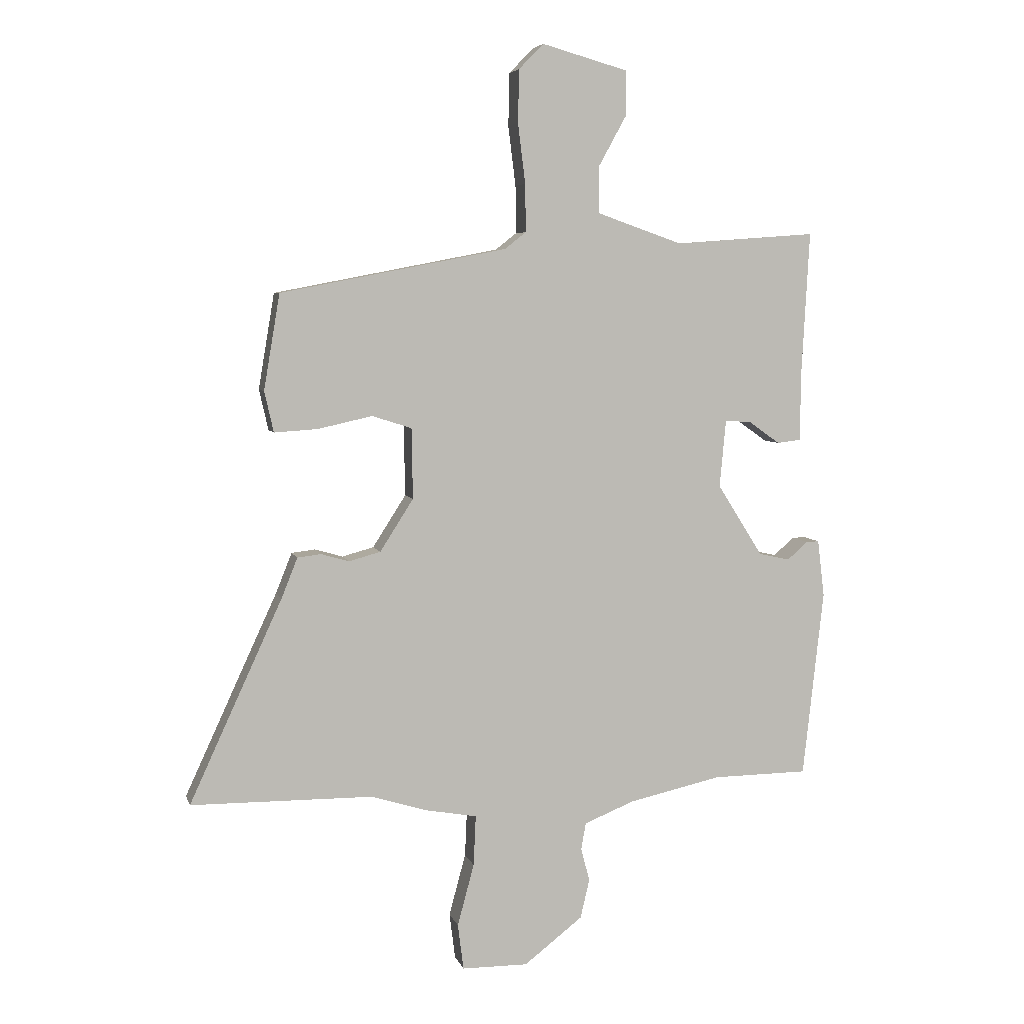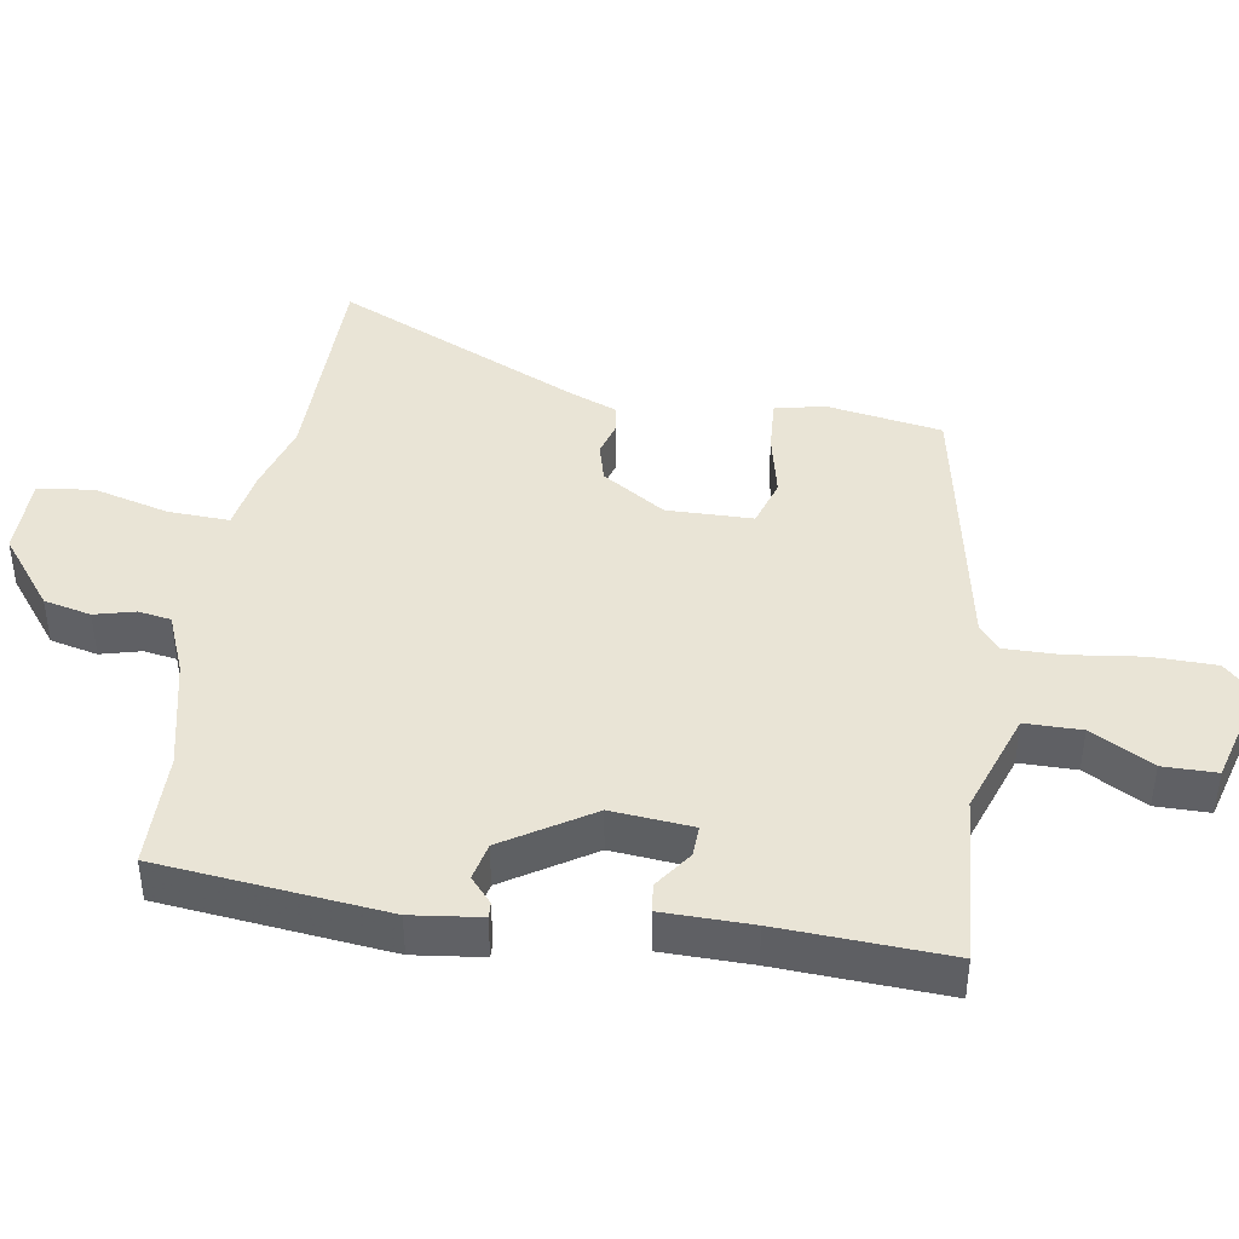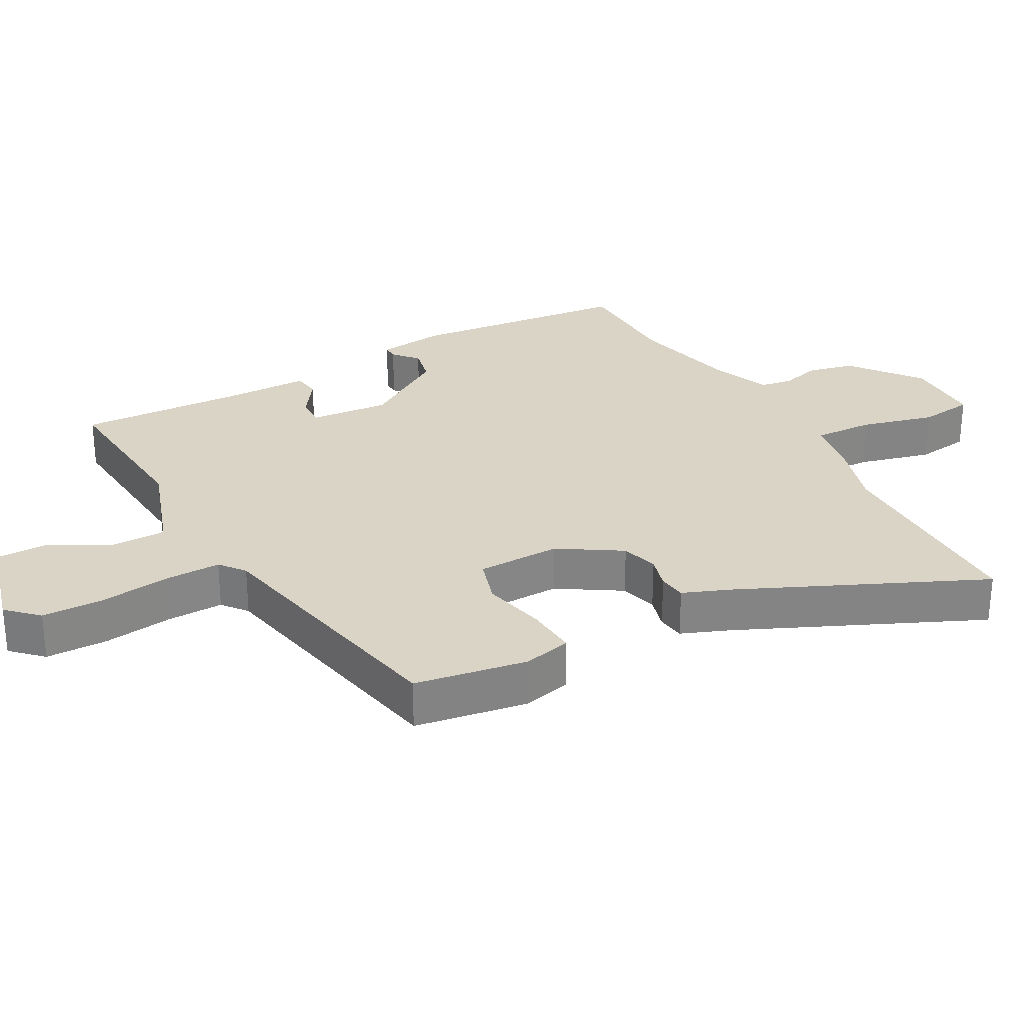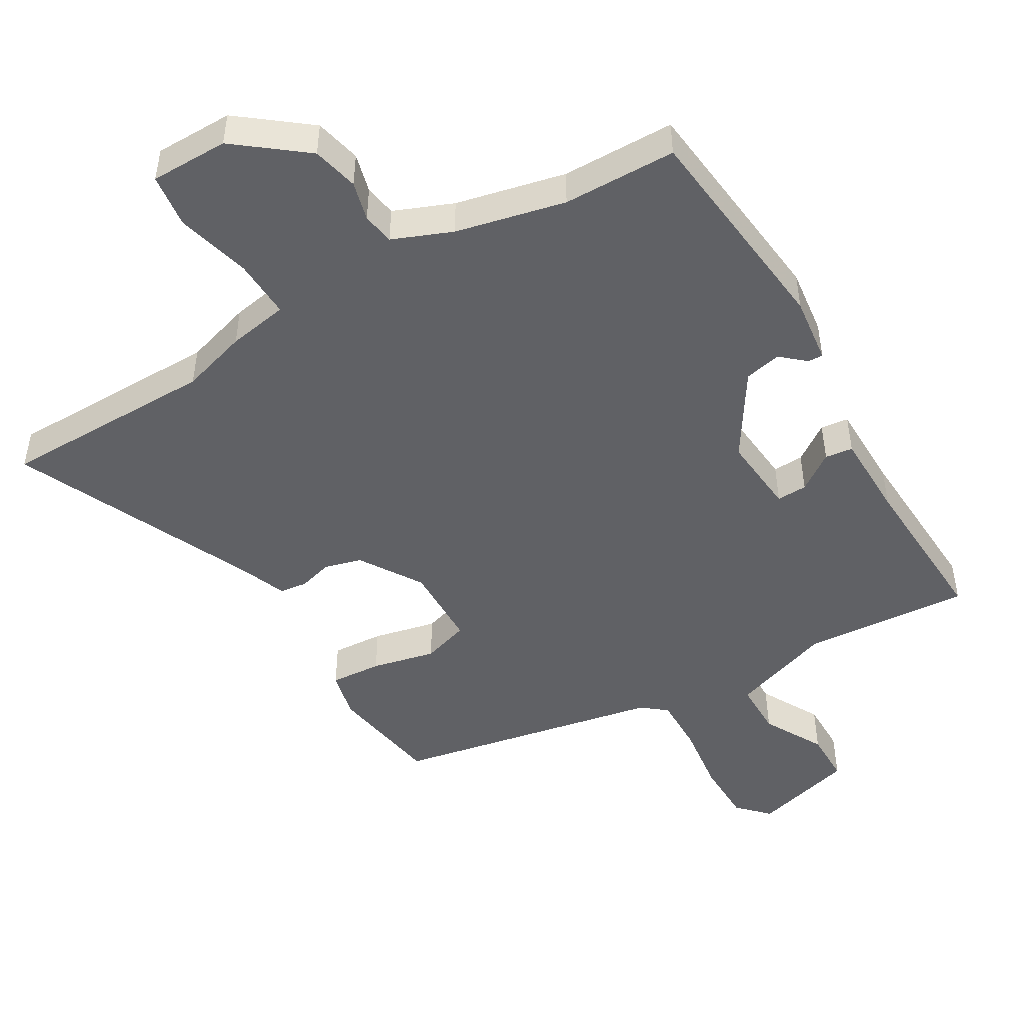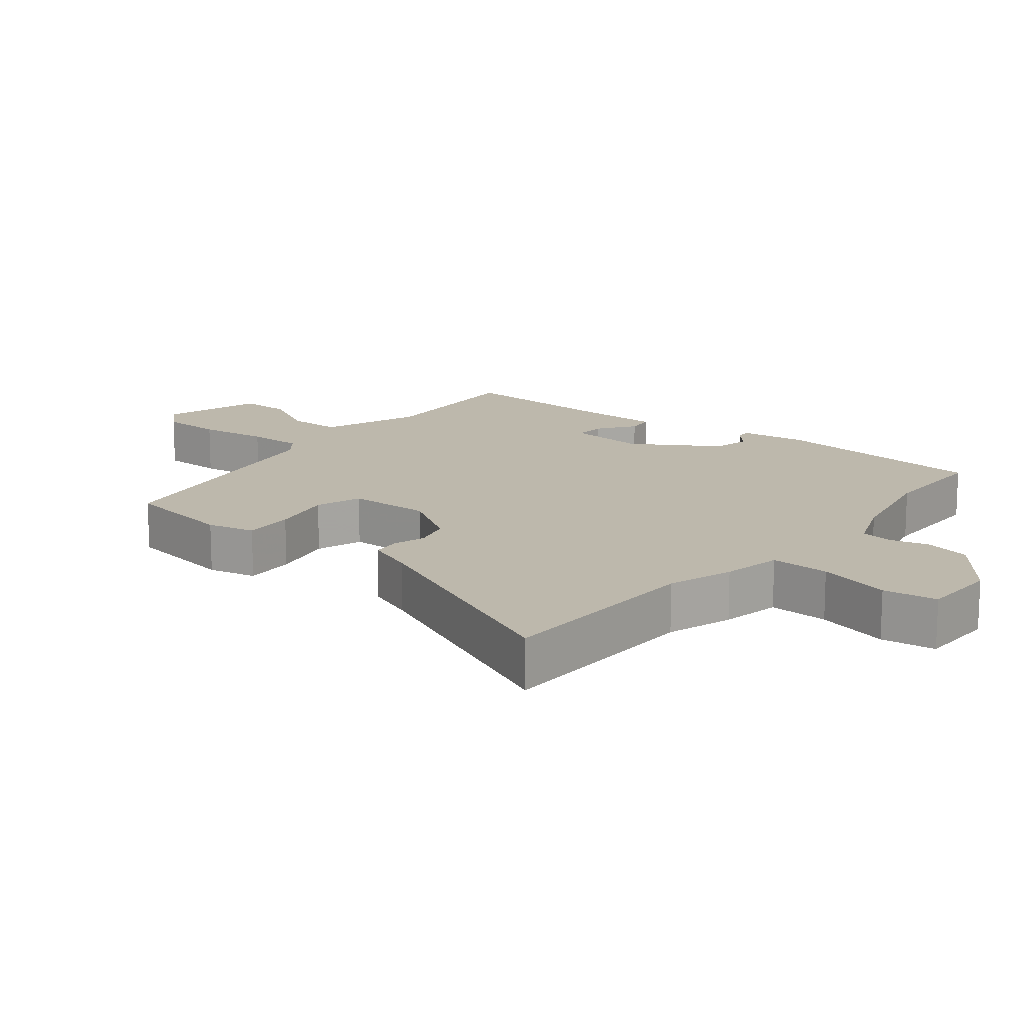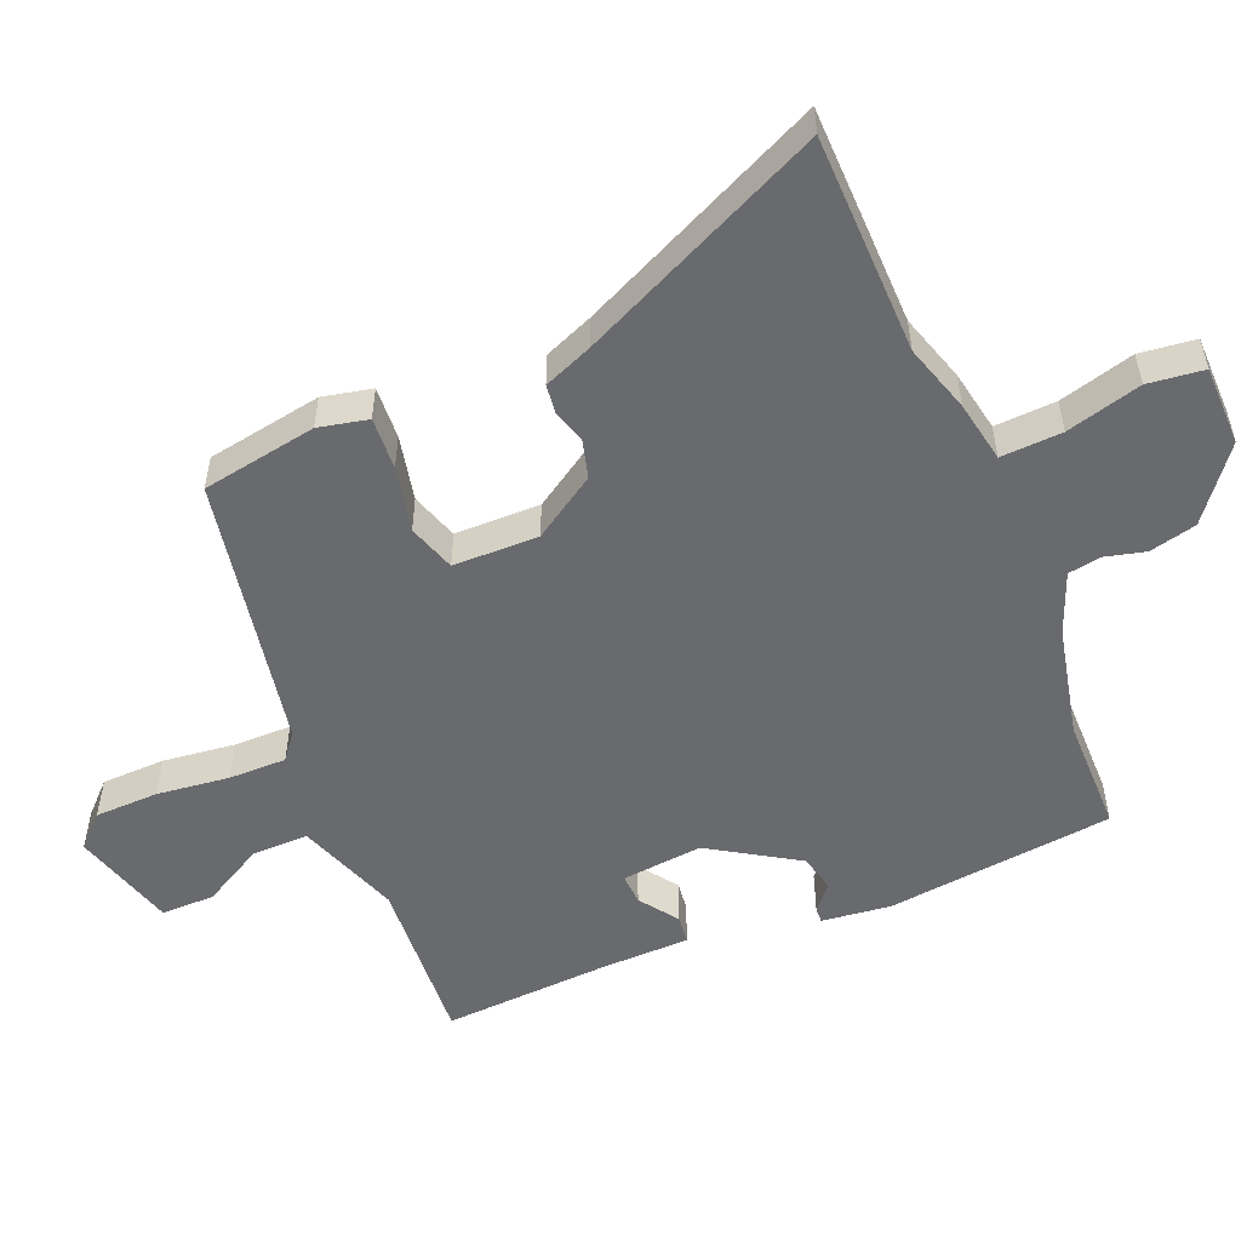
<metadata>
{"format":"obj","ext":"obj","renderer":"f3d","projection":"perspective","resolution":1024,"background":"white","views":[{"elev":5.8,"azim":166.1,"up":"+Z"},{"elev":42.4,"azim":-81.0,"up":"+Y"},{"elev":28.9,"azim":60.9,"up":"+Y"},{"elev":-48.0,"azim":-149.7,"up":"+Y"},{"elev":14.9,"azim":128.9,"up":"+Y"},{"elev":-53.0,"azim":112.9,"up":"+Y"}]}
</metadata>
<code>
v -0.335 0.07 -0.502
v -0.502 0.07 -0.5
v -0.538 0.07 -0.173
v -0.526 0.07 -0.074
v -0.504 0.07 -0.075
v -0.468 0.07 -0.106
v -0.414 0.07 -0.094
v -0.335 0.07 0.031
v -0.346 0.07 0.148
v -0.391 0.07 0.146
v -0.446 0.07 0.107
v -0.487 0.07 0.112
v -0.489 0.07 0.24
v -0.502 0.07 0.482
v -0.256 0.07 0.464
v -0.107 0.07 0.516
v -0.107 0.07 0.597
v -0.156 0.07 0.686
v -0.156 0.07 0.763
v -0.006 0.07 0.805
v 0.037 0.07 0.761
v 0.039 0.07 0.669
v 0.026 0.07 0.565
v 0.025 0.07 0.482
v 0.062 0.07 0.453
v 0.456 0.07 0.377
v 0.484 0.07 0.211
v 0.468 0.07 0.14
v 0.392 0.07 0.145
v 0.298 0.07 0.166
v 0.229 0.07 0.144
v 0.227 0.07 0.021
v 0.285 0.07 -0.07
v 0.34 0.07 -0.085
v 0.389 0.07 -0.071
v 0.43 0.07 -0.076
v 0.458 0.07 -0.146
v 0.62 0.07 -0.499
v 0.303 0.07 -0.502
v 0.205 0.07 -0.532
v 0.116 0.07 -0.548
v 0.12 0.07 -0.636
v 0.149 0.07 -0.744
v 0.139 0.07 -0.824
v 0.024 0.07 -0.825
v -0.078 0.07 -0.746
v -0.094 0.07 -0.678
v -0.079 0.07 -0.62
v -0.087 0.07 -0.573
v -0.174 0.07 -0.538
v -0.335 0 -0.502
v -0.502 0 -0.5
v -0.538 0 -0.173
v -0.526 0 -0.074
v -0.504 0 -0.075
v -0.468 0 -0.106
v -0.414 0 -0.094
v -0.335 0 0.031
v -0.346 0 0.148
v -0.391 0 0.146
v -0.446 0 0.107
v -0.487 0 0.112
v -0.489 0 0.24
v -0.502 0 0.482
v -0.256 0 0.464
v -0.107 0 0.516
v -0.107 0 0.597
v -0.156 0 0.686
v -0.156 0 0.763
v -0.006 0 0.805
v 0.037 0 0.761
v 0.039 0 0.669
v 0.026 0 0.565
v 0.025 0 0.482
v 0.062 0 0.453
v 0.456 0 0.377
v 0.484 0 0.211
v 0.468 0 0.14
v 0.392 0 0.145
v 0.298 0 0.166
v 0.229 0 0.144
v 0.227 0 0.021
v 0.285 0 -0.07
v 0.34 0 -0.085
v 0.389 0 -0.071
v 0.43 0 -0.076
v 0.458 0 -0.146
v 0.62 0 -0.499
v 0.303 0 -0.502
v 0.205 0 -0.532
v 0.116 0 -0.548
v 0.12 0 -0.636
v 0.149 0 -0.744
v 0.139 0 -0.824
v 0.024 0 -0.825
v -0.078 0 -0.746
v -0.094 0 -0.678
v -0.079 0 -0.62
v -0.087 0 -0.573
v -0.174 0 -0.538
f 46 47 48
f 45 46 48
f 44 45 48
f 43 44 48
f 42 43 48
f 41 42 48 49
f 41 49 50
f 40 41 50
f 39 40 50
f 37 38 39
f 39 50 1
f 37 39 1
f 36 37 1
f 35 36 1
f 34 35 1
f 28 29 30
f 27 28 30
f 26 27 30
f 25 26 30
f 24 25 30 31
f 21 22 23
f 20 21 23
f 19 20 23
f 18 19 23
f 17 18 23
f 16 17 23 24
f 24 31 32
f 16 24 32
f 15 16 32
f 10 11 12 13
f 13 14 15
f 10 13 15
f 9 10 15
f 4 5 6
f 3 4 6
f 2 3 6
f 1 2 6
f 1 6 7
f 34 1 7
f 33 34 7
f 15 32 33
f 9 15 33
f 8 9 33
f 7 8 33
f 98 97 96
f 98 96 95
f 98 95 94
f 98 94 93
f 98 93 92
f 99 98 92 91
f 100 99 91
f 100 91 90
f 100 90 89
f 89 88 87
f 51 100 89
f 51 89 87
f 51 87 86
f 51 86 85
f 51 85 84
f 80 79 78
f 80 78 77
f 80 77 76
f 80 76 75
f 81 80 75 74
f 73 72 71
f 73 71 70
f 73 70 69
f 73 69 68
f 73 68 67
f 74 73 67 66
f 82 81 74
f 82 74 66
f 82 66 65
f 63 62 61 60
f 65 64 63
f 65 63 60
f 65 60 59
f 56 55 54
f 56 54 53
f 56 53 52
f 56 52 51
f 57 56 51
f 57 51 84
f 57 84 83
f 83 82 65
f 83 65 59
f 83 59 58
f 83 58 57
f 1 51 52 2
f 2 52 53 3
f 3 53 54 4
f 4 54 55 5
f 5 55 56 6
f 6 56 57 7
f 7 57 58 8
f 8 58 59 9
f 9 59 60 10
f 10 60 61 11
f 11 61 62 12
f 12 62 63 13
f 13 63 64 14
f 14 64 65 15
f 15 65 66 16
f 16 66 67 17
f 17 67 68 18
f 18 68 69 19
f 19 69 70 20
f 20 70 71 21
f 21 71 72 22
f 22 72 73 23
f 23 73 74 24
f 24 74 75 25
f 25 75 76 26
f 26 76 77 27
f 27 77 78 28
f 28 78 79 29
f 29 79 80 30
f 30 80 81 31
f 31 81 82 32
f 32 82 83 33
f 33 83 84 34
f 34 84 85 35
f 35 85 86 36
f 36 86 87 37
f 37 87 88 38
f 38 88 89 39
f 39 89 90 40
f 40 90 91 41
f 41 91 92 42
f 42 92 93 43
f 43 93 94 44
f 44 94 95 45
f 45 95 96 46
f 46 96 97 47
f 47 97 98 48
f 48 98 99 49
f 49 99 100 50
f 50 100 51 1

</code>
